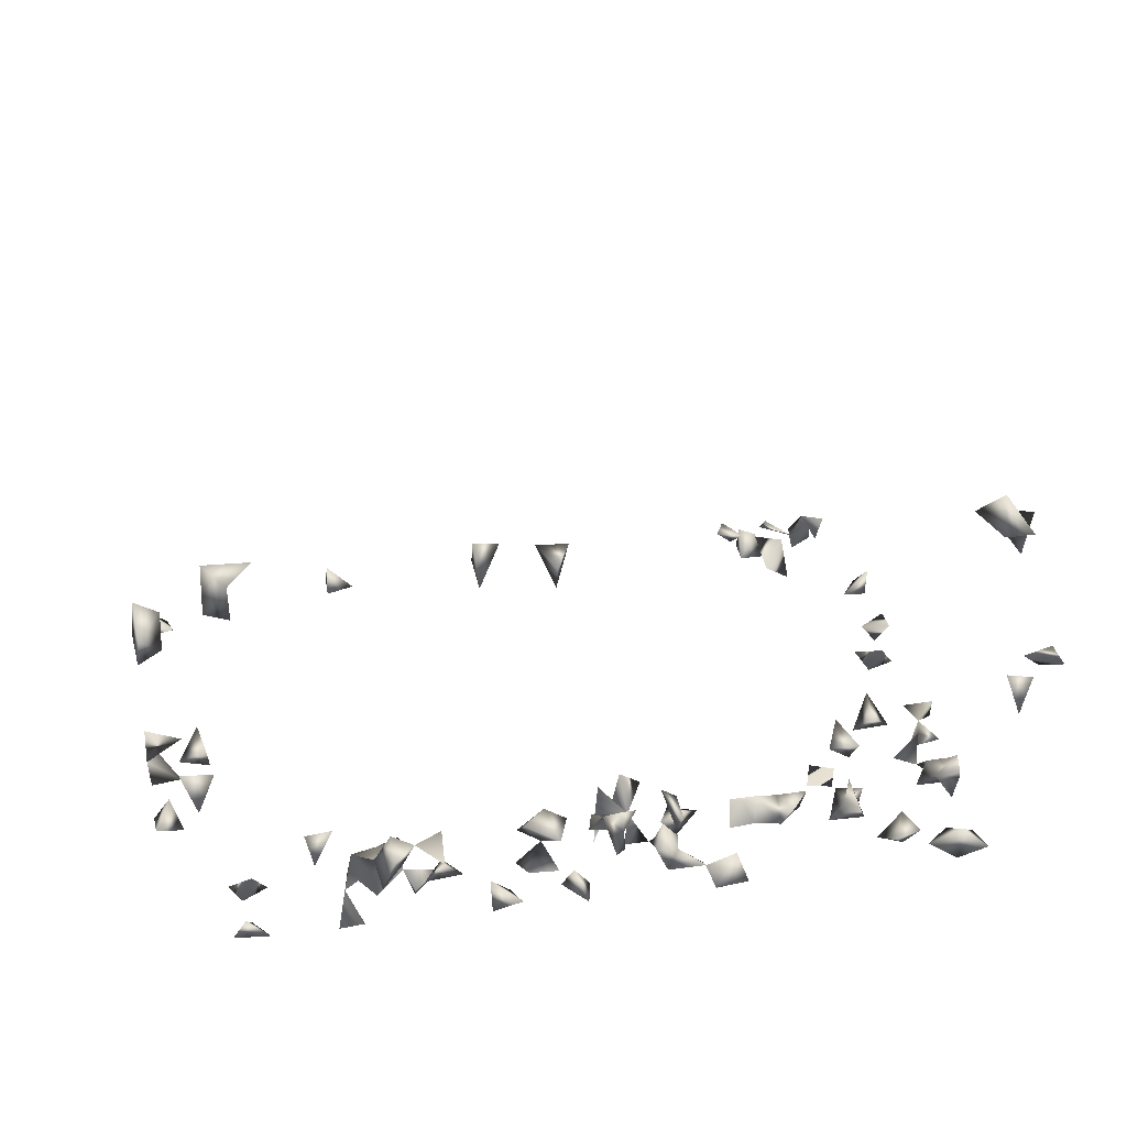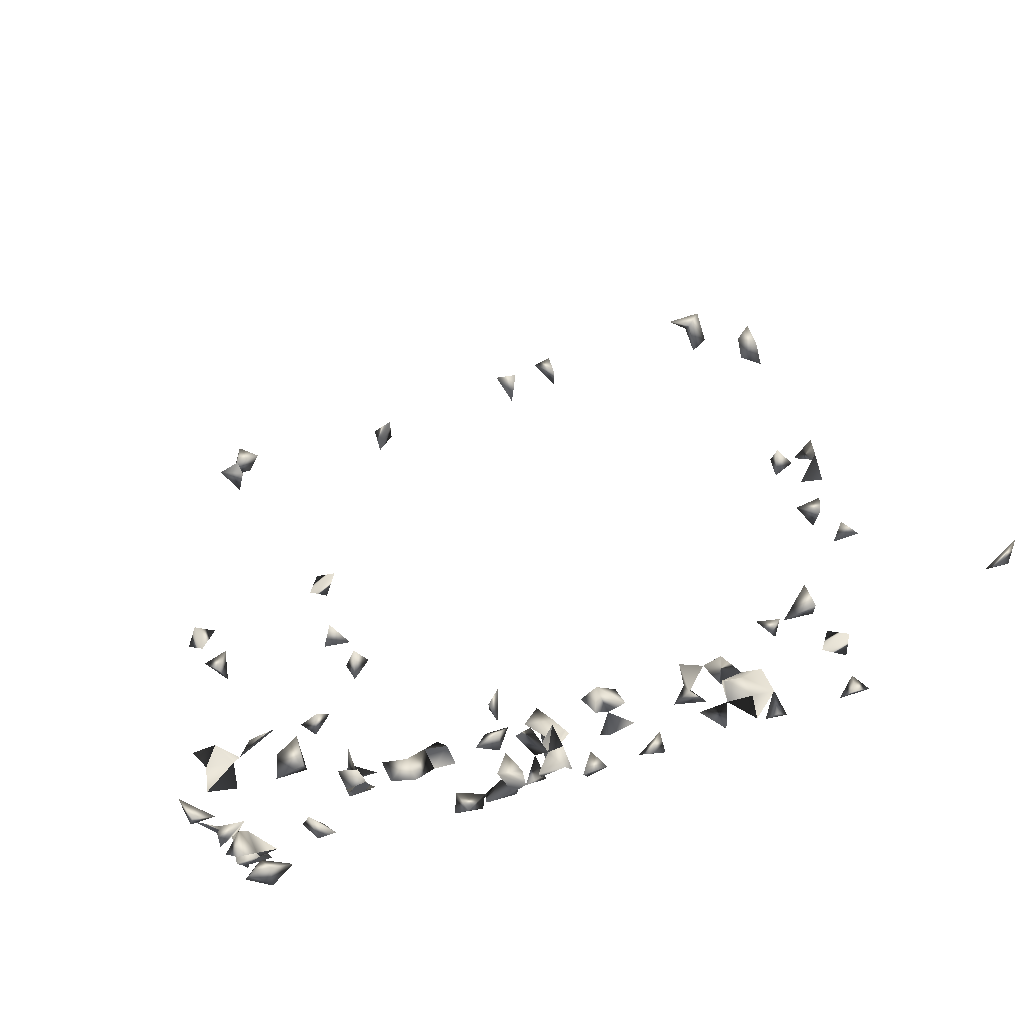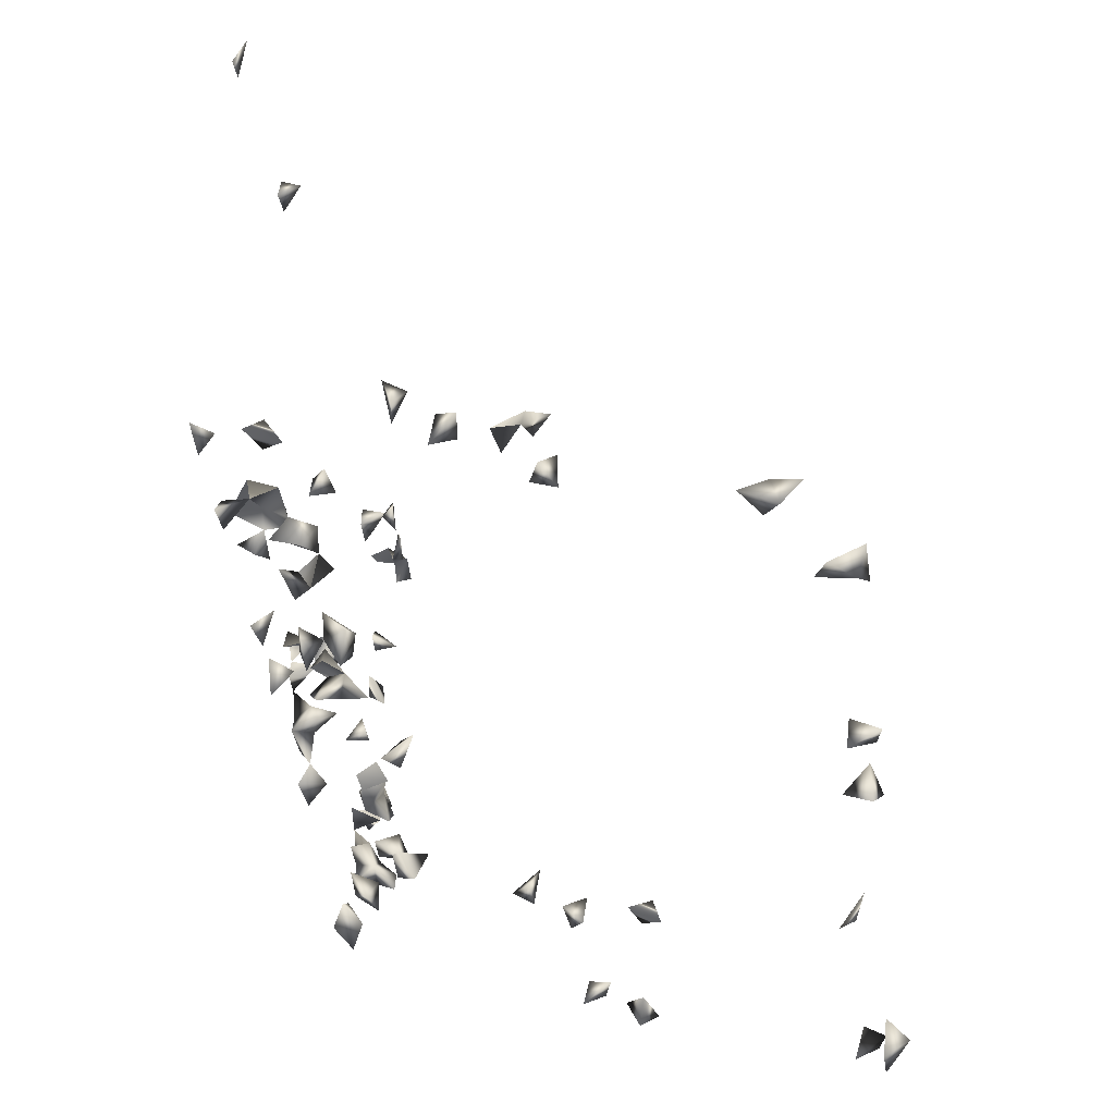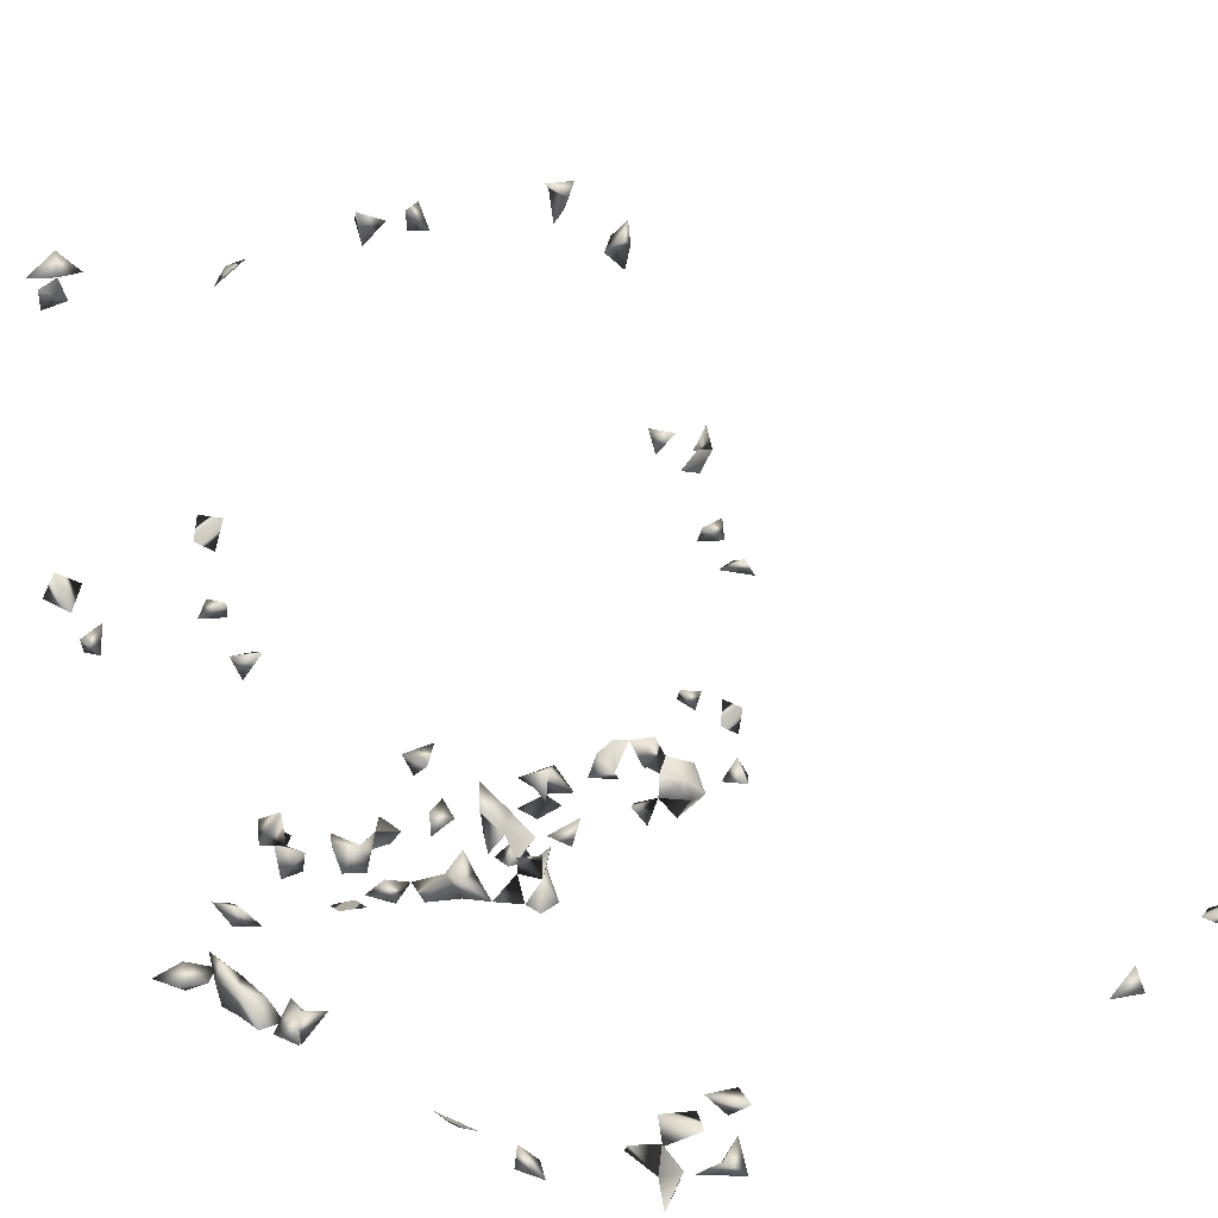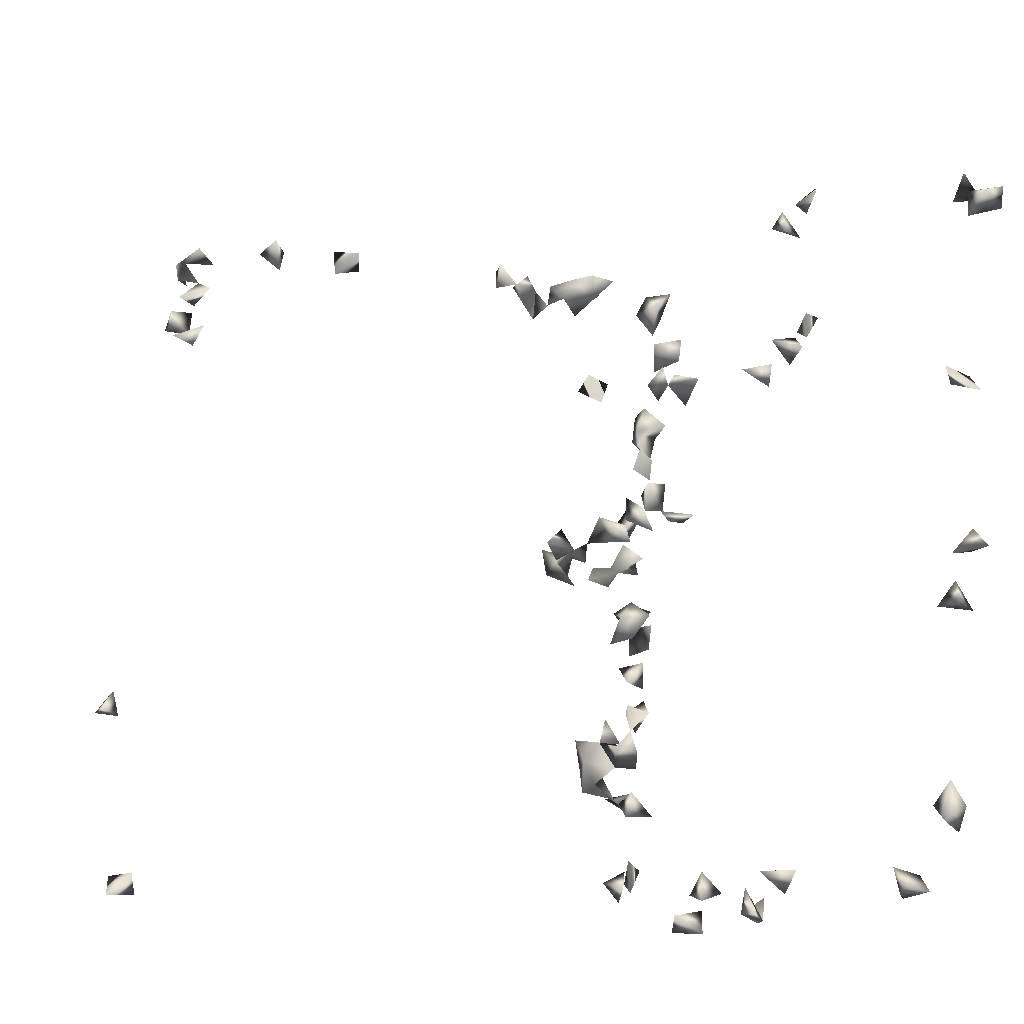
<metadata>
{"format":"obj","ext":"obj","renderer":"f3d","projection":"perspective","resolution":1024,"background":"white","views":[{"elev":31.9,"azim":170.4,"up":"+Y"},{"elev":74.9,"azim":-17.3,"up":"+Z"},{"elev":-48.9,"azim":98.2,"up":"+Z"},{"elev":16.7,"azim":-42.9,"up":"+Y"},{"elev":70.3,"azim":96.8,"up":"+Y"}]}
</metadata>
<code>
v -0.5125 -0.1762 0.7403
v -0.5902 -0.2039 0.5956
v 0.5914 0.2496 -0.3139
v -0.4091 -0.2402 0.7687
v -0.4493 -0.2402 0.7264
v -0.4078 -0.2402 0.7258
v -0.5261 -0.1957 0.6959
v -0.5881 -0.2172 0.4485
v -0.5763 -0.2402 0.6259
v -0.4997 -0.2402 0.7447
v -0.5366 -0.2377 0.7697
v 0.5917 0.5044 -0.4821
v 0.585 0.5136 -0.5199
v 0.5917 0.03601 -0.2071
v 0.5884 0.4643 -0.4914
v 0.5122 0.559 -0.5461
v 0.484 0.5927 -0.5487
v 0.5557 0.1255 -0.2423
v -0.4378 -0.2156 0.7592
v -0.4882 -0.1969 0.7164
v -0.4713 -0.1737 0.6904
v -0.5305 -0.2035 0.7534
v 0.5915 -0.2187 0.6955
v 0.5877 0.5435 -0.4836
v 0.5106 0.6065 -0.52
v 0.1783 0.5981 -0.5151
v 0.5902 0.05061 -0.2526
v 0.21 0.6067 -0.5244
v -0.5845 -0.2382 -0.107
v 0.3559 -0.2402 -0.1329
v 0.2877 -0.2042 0.7537
v 0.56 0.4927 -0.5078
v 0.2963 -0.2402 -0.06895
v -0.4061 0.6079 -0.5223
v -0.4513 -0.1813 0.7428
v -0.5446 -0.1737 0.7214
v -0.3766 0.5779 -0.5035
v -0.5436 -0.2628 -0.09446
v -0.5751 -0.2402 0.105
v -0.1777 -0.2392 -0.133
v -0.2027 -0.2402 -0.09386
v -0.3082 0.1024 -0.2289
v -0.4949 -0.2085 0.7558
v -0.3599 -0.1737 0.7031
v 0.2899 -0.2373 0.7695
v -0.5881 -0.2216 0.4928
v -0.4343 0.5699 -0.5524
v 0.5886 0.1741 -0.3239
v 0.4501 -0.2398 -0.133
v 0.4823 0.5421 -0.5363
v 0.1372 0.5882 -0.5094
v 0.4548 0.6071 -0.5238
v 0.2075 -0.1392 -0.143
v 0.1809 -0.1674 -0.133
v -0.3762 -0.1765 0.7405
v -0.2696 -0.1701 -0.06837
v -0.1712 -0.2402 -0.07084
v -0.2752 -0.1317 -0.07372
v 0.4717 -0.1205 -0.1538
v 0.5704 0.0653 -0.2075
v 0.5556 -0.2465 0.702
v 0.2077 0.5675 -0.4974
v -0.5845 -0.2402 0.5833
v -0.554 -0.2402 0.4879
v 0.1181 0.5493 -0.5405
v 0.1196 0.5866 -0.5593
v -0.3632 -0.0771 -0.1253
v -0.4361 -0.1864 -0.133
v -0.4565 -0.1737 -0.08752
v -0.421 -0.2108 -0.09336
v -0.3529 0.2451 -0.3113
v 0.5862 0.217 -0.2951
v 0.5917 0.2132 -0.3283
v 0.5106 0.1193 -0.2387
v 0.552 0.1828 -0.3289
v -0.5658 0.245 -0.3113
v -0.5076 -0.2402 0.1283
v -0.09293 -0.05066 -0.1406
v -0.07265 -0.1634 0.05467
v -0.03691 -0.1658 0.03217
v -0.09899 -0.1658 0.03377
v -0.07673 -0.2012 0.008756
v 0.2058 0.5608 -0.5471
v 0.5469 -0.2402 0.6641
v 0.5156 0.2117 -0.3456
v 0.5196 0.2481 -0.3666
v 0.3196 -0.2363 -0.133
v 0.293 -0.1798 -0.1327
v 0.2589 -0.1713 -0.02943
v 0.3433 -0.1979 -0.1025
v 0.2971 -0.2057 -0.04135
v 0.2933 -0.1713 -0.0471
v -0.4079 -0.1982 0.7508
v -0.4339 -0.1737 0.7129
v -0.5229 -0.2402 0.05604
v -0.5668 -0.2402 0.01807
v -0.502 -0.2402 -0.08362
v -0.06963 -0.2402 -0.01218
v -0.07794 -0.2402 0.02564
v -0.02587 -0.2402 0.001303
v -0.04799 -0.2012 -0.02548
v -0.1008 -0.2098 -0.05096
v -0.5737 -0.2402 -0.06396
v -0.4283 0.53 -0.5293
v -0.3988 0.5693 -0.552
v -0.03985 -0.2402 0.05141
v -0.1178 -0.07528 -0.1264
v -0.07295 -0.1347 -0.07185
v -0.02571 -0.1427 -0.06855
v 0.3959 -0.08268 -0.1221
v 0.5588 0.518 -0.4689
v -0.1525 0.5538 -0.4895
v 0.2474 -0.2402 0.7464
v 0.4865 0.5836 -0.5067
v -0.5639 -0.2402 0.4454
v -0.3558 0.1415 -0.305
v -0.2247 -0.2332 -0.133
v -0.383 -0.1587 -0.1028
v -0.3835 -0.1658 0.01848
v -0.372 -0.1713 -0.01586
v -0.3575 -0.1229 -0.08308
v -0.3902 -0.1115 -0.1054
v 0.5525 0.2276 -0.3547
v 0.4496 -0.1526 -0.1352
v 0.485 -0.1737 -0.1328
v -0.5613 0.1969 -0.2835
v -0.5342 0.1348 -0.3012
v -0.5626 0.1658 -0.2655
v -0.5849 0.2141 -0.311
v -0.5656 -0.2402 0.1717
v -0.5752 -0.2007 0.06364
v -0.5845 -0.2278 0.1472
v -0.5436 -0.1998 0.1283
v -0.0296 -0.2016 0.01437
v -0.1517 0.527 -0.5276
v 0.1029 0.6014 -0.5337
v 0.5542 0.0434 -0.2484
v 0.2446 -0.2127 -0.1025
v 0.304 -0.1918 -0.07572
v 0.1396 -0.2082 -0.1025
v 0.1039 -0.1813 -0.1025
v 0.08952 -0.1773 -0.133
v 0.09709 -0.2316 -0.1272
v 0.0579 -0.1894 -0.1025
v 0.04398 -0.1319 -0.1278
v 0.04644 -0.1791 -0.133
v 0.2763 -0.1182 -0.09534
v 0.3343 -0.2402 -0.08822
v 0.33 -0.1635 -0.06837
v -0.4004 -0.1737 0.69
v -0.5682 -0.2402 0.05737
v -0.5374 -0.2402 0.1065
v -0.5414 -0.2042 0.02704
v -0.4531 -0.2082 -0.1135
v -0.4712 -0.1744 -0.133
v -0.1042 -0.2402 -0.01128
v -0.1424 -0.2067 -0.02677
v -0.126 -0.2402 -0.04737
v 0.03684 -0.2402 -0.08703
v -0.004633 -0.2402 -0.09212
v -0.008866 -0.1737 -0.05493
v -0.05849 -0.2012 -0.07202
v -0.537 -0.2402 -0.05138
v 0.1407 -0.2402 -0.131
v -0.08413 -0.2402 0.06411
v -0.04229 -0.1737 -0.05517
v -0.11 -0.1005 -0.1653
v -0.09834 -0.1233 -0.1189
v 0.3714 -0.1041 -0.1097
v 0.357 -0.07417 -0.127
v 0.3859 -0.1029 -0.1639
v -0.4518 0.5647 -0.4958
v -0.5323 0.2258 -0.3002
v -0.2134 -0.2051 -0.1025
v -0.2753 -0.1588 -0.1059
v -0.35 -0.1658 0.03337
v -0.316 -0.124 -0.08133
v 0.5022 -0.2402 -0.1287
v 0.473 -0.2402 -0.1
v -0.5379 -0.2402 0.151
v -0.5845 -0.2228 0.2027
v -0.3106 -0.1603 -0.06837
v -0.5669 -0.1737 -0.005136
v -0.54 -0.1949 0.1978
v 0.09643 -0.1507 -0.06837
v 0.09135 -0.118 -0.104
v 0.2599 -0.163 -0.06837
v 0.2584 -0.1995 -0.06878
v -0.01784 -0.1737 -0.02016
v -0.1228 0.5503 -0.541
v -0.1196 0.5655 -0.4963
v 0.5274 0.2484 -0.3132
v 0.534 0.08698 -0.2736
v 0.5825 -0.2402 0.6531
v -0.05106 -0.1525 -0.095
v 0.02 -0.2052 -0.1025
v 0.04385 -0.1513 -0.06837
v 0.0667 -0.1528 -0.09547
v 0.03029 -0.1182 -0.09535
v 0.2457 -0.1216 -0.1162
v 0.3349 -0.208 -0.04991
v 0.2432 -0.2402 -0.07525
v -0.5227 0.1784 -0.2728
v -0.3843 -0.1968 0.712
v -0.5436 -0.2147 0.07979
v -0.5751 -0.2042 0.01712
v -0.369 -0.0975 -0.1671
v -0.1687 -0.2213 -0.1025
v -0.1241 -0.1587 -0.1057
v 0.004372 -0.2402 -0.1321
v 0.1093 -0.2402 -0.08798
v -0.2063 -0.1305 -0.07455
v 0.504 -0.1385 -0.1434
v 0.2899 -0.2402 0.7306
v -0.5497 -0.2402 0.5862
v -0.2001 -0.1579 -0.1044
v -0.2367 -0.1563 -0.1015
v -0.3369 -0.1713 -0.008175
v -0.2883 -0.1243 -0.1205
v 0.4829 -0.2095 -0.133
v -0.5845 -0.1902 0.195
v -0.5742 -0.1737 0.03244
v -0.5508 -0.2178 -0.08591
v -0.5539 -0.2013 0.1636
v 0.05992 -0.1092 -0.07997
v 0.2067 -0.1086 -0.1071
v 0.2081 -0.1587 -0.1058
v 0.2335 -0.1798 -0.1252
v 0.3008 -0.1542 -0.09804
v 0.2611 -0.1595 -0.1071
v 0.5478 0.2212 -0.2975
v 0.544 0.09616 -0.2253
v -0.05684 -0.2071 0.03715
v -0.04374 -0.1089 -0.1069
v -0.04012 -0.1865 -0.1025
v 0.2091 -0.2013 -0.0741
v -0.5413 0.1433 -0.2526
v -0.336 0.1678 -0.2667
v -0.3614 -0.1226 -0.1178
v -0.119 -0.2402 -0.08023
v -0.1016 -0.2012 -0.0837
v -0.118 -0.1737 -0.05359
v -0.1168 -0.1351 -0.07163
v -0.1395 -0.1265 -0.09676
v -0.243 -0.1235 -0.08217
v -0.3017 0.2669 -0.3141
v -0.3332 0.2745 -0.3283
v -0.4129 0.5467 -0.4854
v -0.332 0.1619 -0.3168
v -0.1169 -0.07222 -0.1816
v 0.276 -0.1389 -0.1315
v -0.382 -0.1266 -0.1503
v -0.3458 -0.158 -0.1045
v -0.1342 -0.2098 -0.0733
v -0.1611 -0.1486 -0.06837
v -0.219 -0.114 -0.104
v -0.326 0.2282 -0.3016
v -0.4172 0.5758 -0.5023
v -0.3283 0.09081 -0.2758
v -0.329 -0.1259 -0.1507
v -0.2884 0.08899 -0.2747
v -0.3206 0.06004 -0.258
v -0.3104 0.1349 -0.3013
f 19 5 4
f 19 6 5
f 4 5 6
f 32 15 12
f 13 15 32
f 15 13 12
f 7 22 36
f 36 22 1
f 1 7 36
f 22 7 1
f 20 22 43
f 43 22 1
f 1 20 43
f 1 20 22
f 10 22 43
f 11 22 43
f 43 11 10
f 10 11 22
f 75 73 72
f 48 73 75
f 75 72 48
f 73 72 48
f 28 62 83
f 83 62 26
f 26 28 83
f 62 28 26
f 93 19 4
f 6 19 93
f 4 6 93
f 21 35 94
f 94 35 20
f 20 21 94
f 35 21 20
f 12 24 111
f 111 24 13
f 12 13 24
f 111 32 12
f 13 32 111
f 25 52 114
f 114 52 17
f 52 25 17
f 16 25 114
f 16 17 25
f 114 50 16
f 17 50 114
f 50 17 16
f 115 64 46
f 8 64 115
f 115 46 8
f 8 46 64
f 136 65 51
f 136 66 65
f 51 66 136
f 51 65 66
f 137 60 27
f 14 60 137
f 137 27 14
f 14 27 60
f 148 90 87
f 30 90 148
f 148 87 30
f 30 87 90
f 68 154 155
f 155 154 69
f 155 69 68
f 68 70 154
f 154 70 69
f 68 69 70
f 98 99 156
f 82 98 156
f 156 99 82
f 99 98 82
f 157 156 102
f 156 157 158
f 102 156 158
f 169 170 171
f 171 170 110
f 110 169 171
f 170 169 110
f 126 129 173
f 173 129 76
f 76 126 173
f 129 126 76
f 40 117 174
f 174 117 41
f 40 41 117
f 180 152 133
f 77 152 180
f 77 133 180
f 77 133 152
f 182 175 56
f 56 58 182
f 182 177 175
f 58 177 182
f 33 91 188
f 188 139 33
f 188 187 139
f 89 91 188
f 92 91 89
f 188 187 89
f 187 92 89
f 189 166 101
f 101 161 189
f 101 161 166
f 109 166 189
f 189 161 109
f 166 161 109
f 135 190 191
f 191 190 112
f 112 135 191
f 190 135 112
f 85 123 192
f 192 123 86
f 192 86 85
f 85 86 123
f 61 84 194
f 194 84 23
f 23 61 194
f 84 61 23
f 195 166 108
f 166 109 108
f 198 146 144
f 142 146 198
f 142 144 146
f 198 144 141
f 141 142 198
f 144 142 141
f 201 139 90
f 201 149 90
f 90 139 149
f 33 91 201
f 33 139 201
f 92 149 201
f 91 92 201
f 55 150 204
f 204 150 44
f 44 55 204
f 150 55 44
f 95 153 205
f 205 151 95
f 95 151 153
f 205 153 131
f 205 131 39
f 39 131 151
f 205 152 151
f 39 152 205
f 39 151 152
f 206 153 96
f 96 151 206
f 153 151 96
f 206 151 131
f 40 174 208
f 208 174 41
f 208 41 40
f 210 196 159
f 160 196 210
f 159 160 210
f 196 160 159
f 211 164 140
f 143 164 211
f 140 143 211
f 164 143 140
f 124 125 213
f 59 124 213
f 213 125 59
f 125 124 59
f 45 113 214
f 214 113 31
f 31 45 214
f 113 45 31
f 9 63 215
f 215 63 2
f 2 9 215
f 63 9 2
f 56 175 217
f 119 176 218
f 218 176 120
f 218 120 119
f 119 120 176
f 175 177 219
f 58 175 219
f 219 177 58
f 220 179 178
f 49 179 220
f 220 178 49
f 49 178 179
f 222 206 131
f 131 153 222
f 183 206 222
f 153 183 222
f 206 183 153
f 103 163 223
f 163 103 38
f 29 103 223
f 223 38 29
f 29 38 103
f 223 163 97
f 223 97 38
f 38 97 163
f 130 180 224
f 224 132 130
f 130 132 180
f 224 180 133
f 224 133 132
f 132 133 180
f 224 221 184
f 181 221 224
f 224 184 181
f 181 184 221
f 225 198 185
f 185 186 225
f 198 186 185
f 225 199 197
f 197 198 225
f 199 198 197
f 225 186 145
f 145 186 198
f 145 199 225
f 145 198 199
f 200 226 227
f 227 226 53
f 226 200 53
f 227 200 53
f 53 227 228
f 228 227 54
f 228 54 53
f 53 54 227
f 229 149 92
f 229 149 139
f 92 187 229
f 139 187 229
f 230 229 187
f 230 187 147
f 147 187 229
f 231 73 72
f 3 73 231
f 231 72 3
f 3 72 73
f 74 193 232
f 232 193 18
f 18 74 232
f 193 74 18
f 81 82 233
f 79 81 233
f 233 82 79
f 82 81 79
f 106 165 233
f 233 165 99
f 233 106 99
f 165 106 99
f 233 134 80
f 82 134 233
f 233 82 80
f 134 82 80
f 233 134 106
f 233 134 100
f 233 106 100
f 100 106 134
f 234 195 108
f 109 195 234
f 108 109 234
f 235 195 109
f 109 166 235
f 162 195 235
f 235 166 162
f 162 166 195
f 236 202 188
f 138 202 236
f 236 188 138
f 138 188 202
f 127 203 237
f 237 203 128
f 237 128 127
f 127 128 203
f 118 122 239
f 239 122 121
f 118 121 122
f 243 209 168
f 244 243 168
f 168 209 244
f 56 217 245
f 245 58 56
f 245 217 175
f 245 175 58
f 78 167 250
f 250 167 107
f 250 107 78
f 78 107 167
f 147 229 251
f 251 230 200
f 251 200 147
f 147 200 230
f 88 230 251
f 251 229 88
f 88 229 230
f 252 239 67
f 67 207 252
f 239 207 67
f 118 239 253
f 253 239 121
f 253 121 118
f 102 158 240
f 254 241 240
f 102 240 241
f 254 158 157
f 157 242 254
f 242 157 102
f 254 242 241
f 102 241 242
f 57 158 254
f 240 158 57
f 254 240 208
f 254 208 57
f 57 208 240
f 209 243 255
f 243 244 255
f 255 244 209
f 216 217 256
f 212 216 256
f 212 216 217
f 217 245 256
f 256 245 212
f 212 217 245
f 257 247 246
f 257 246 71
f 71 247 257
f 71 246 247
f 258 105 37
f 258 37 34
f 34 37 105
f 47 105 258
f 34 47 258
f 105 47 34
f 172 248 258
f 258 248 104
f 104 172 258
f 248 172 104
f 239 252 260
f 260 252 207
f 207 239 260
f 259 261 262
f 262 261 42
f 42 259 262
f 261 259 42
f 263 249 238
f 116 249 263
f 263 238 116
f 116 238 249

</code>
